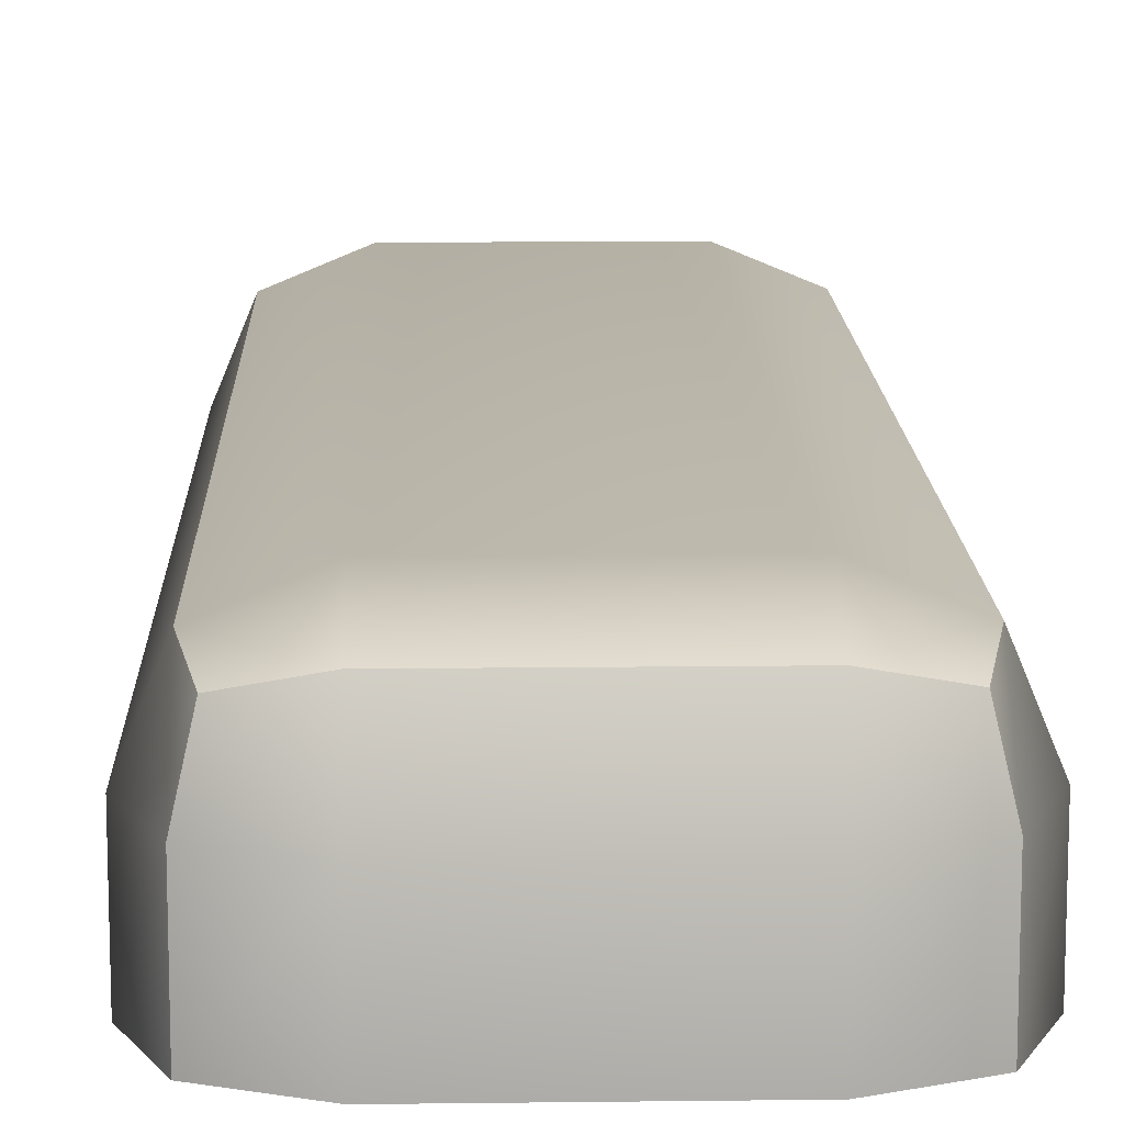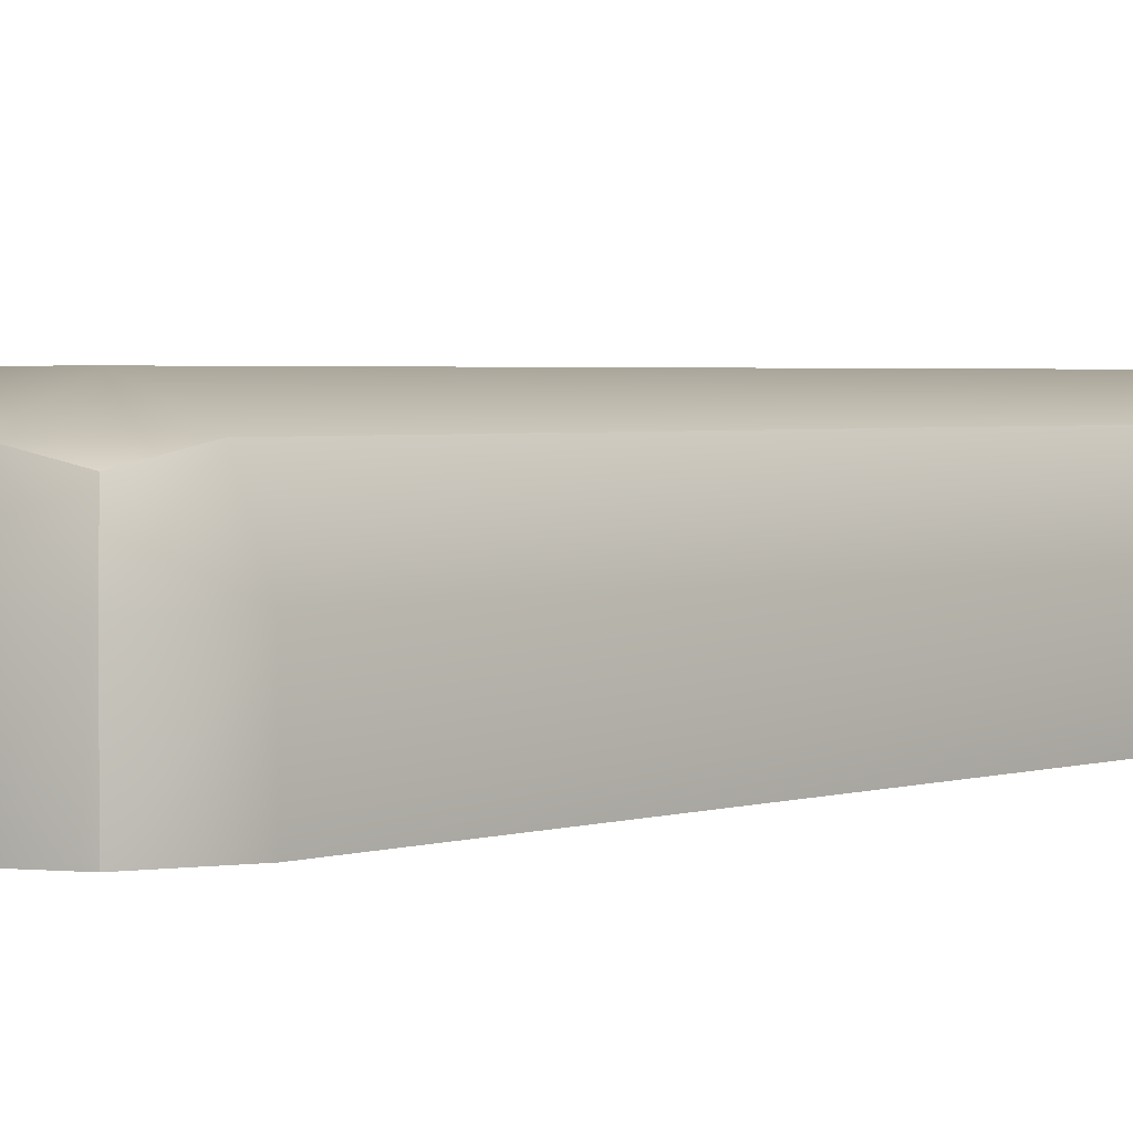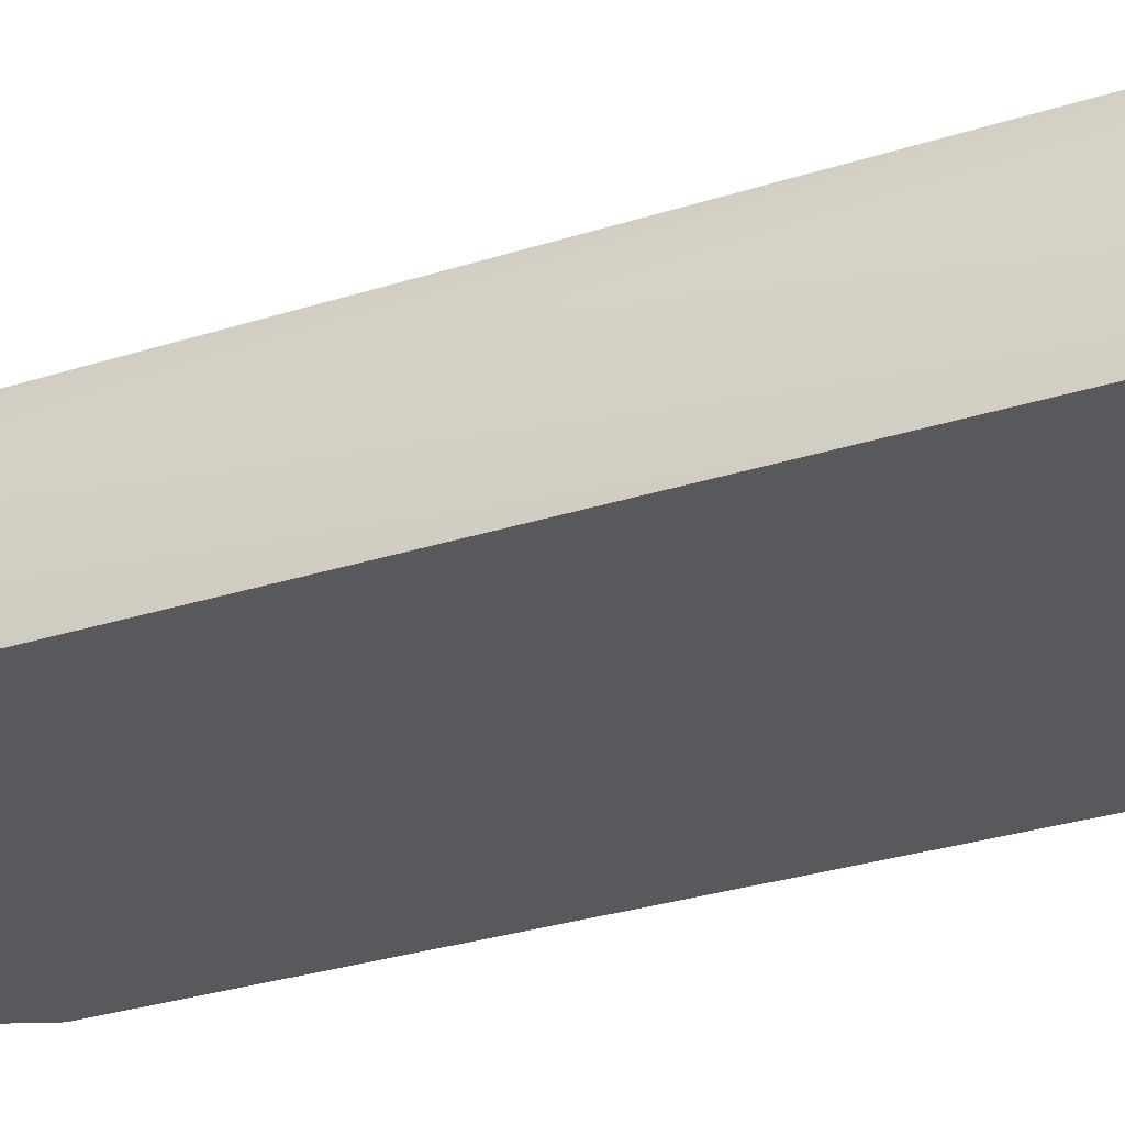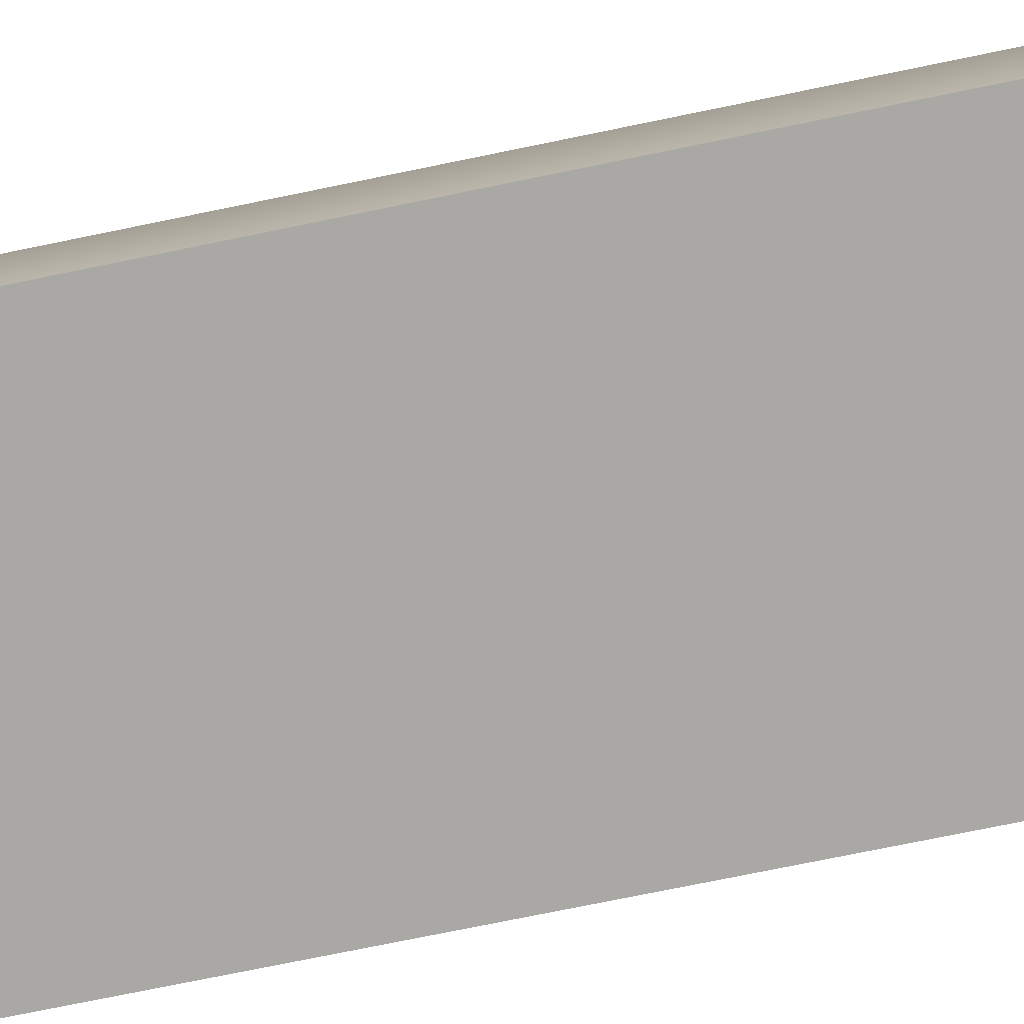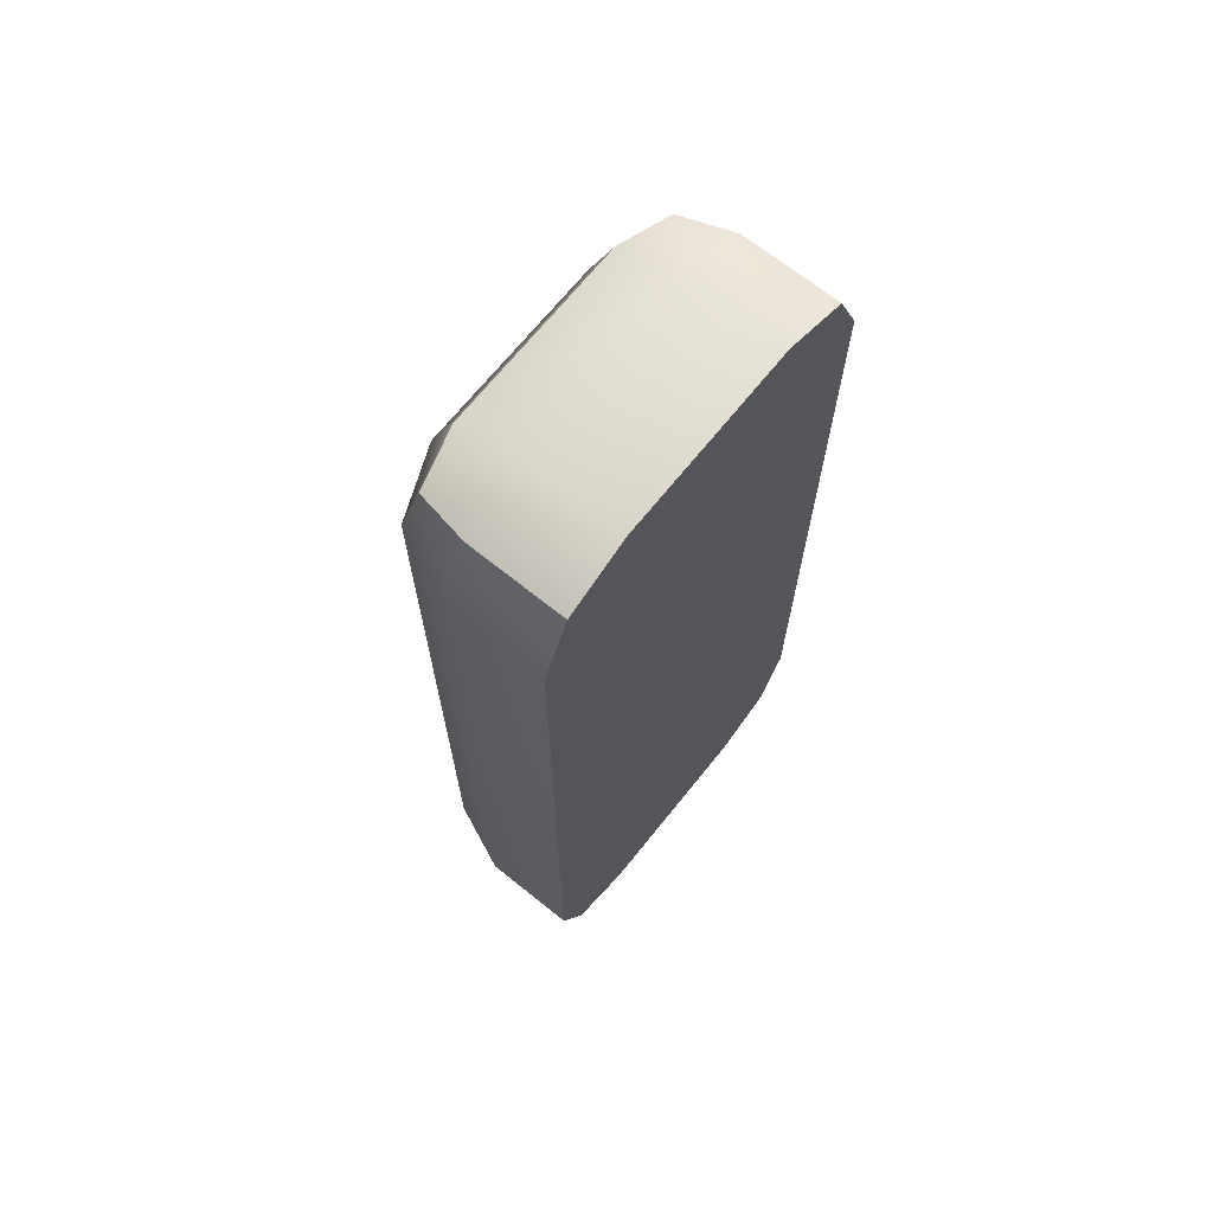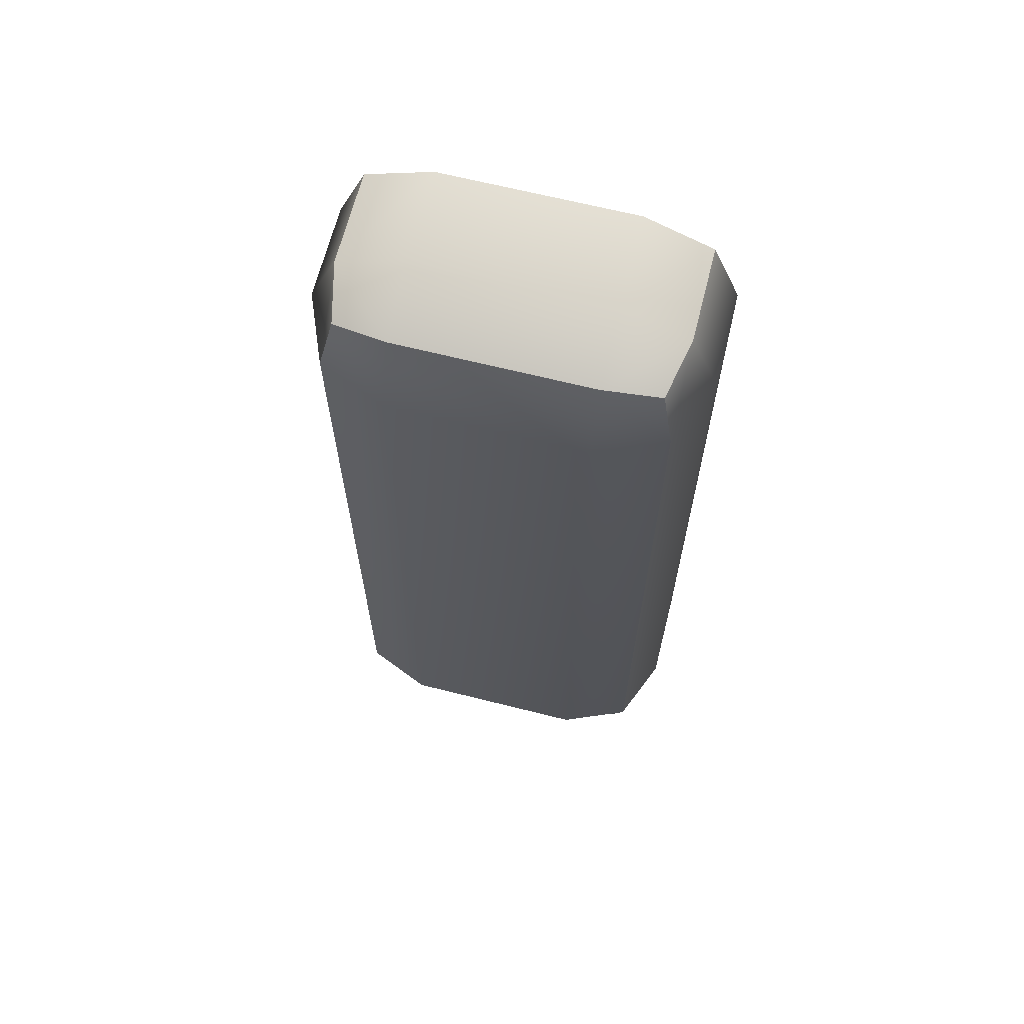
<metadata>
{"format":"obj","ext":"obj","renderer":"f3d","projection":"perspective","resolution":1024,"background":"white","views":[{"elev":13.3,"azim":178.4,"up":"+Y"},{"elev":2.5,"azim":-139.2,"up":"+Y"},{"elev":-29.4,"azim":-64.5,"up":"+Y"},{"elev":-75.0,"azim":-78.4,"up":"+Y"},{"elev":68.9,"azim":-51.2,"up":"+Z"},{"elev":66.0,"azim":-165.8,"up":"+Z"}]}
</metadata>
<code>
v -1.25 -1.25 5.11
v -1.25 -1.25 6.36
v -2.134 -1.25 5.994
v -2.5 -1.25 5.11
v 2.5 -1.25 5.11
v 2.134 -1.25 5.994
v 1.25 -1.25 6.36
v 1.25 -1.25 5.11
v -2.134 0.8839 5.11
v -2.5 0.000128 5.11
v -2.134 0.000128 5.994
v -1.25 0.000128 6.36
v -1.25 0.8839 5.994
v -1.25 1.25 5.11
v 2.134 0.8839 5.11
v 1.25 1.25 5.11
v 1.25 0.8839 5.994
v 1.25 0.000128 6.36
v 2.134 0.000128 5.994
v 2.5 0.000128 5.11
v -2.134 0.000128 -5.994
v -2.5 0.000128 -5.11
v -2.134 0.8839 -5.11
v -1.25 1.25 -5.11
v -1.25 0.8839 -5.994
v -1.25 0.000128 -6.36
v 2.134 0.000128 -5.994
v 1.25 0.000128 -6.36
v 1.25 0.8839 -5.994
v 1.25 1.25 -5.11
v 2.134 0.8839 -5.11
v 2.5 0.000128 -5.11
v -2.5 -1.25 -5.11
v -2.134 -1.25 -5.994
v -1.25 -1.25 -6.36
v -1.25 -1.25 -5.11
v 1.25 -1.25 -5.11
v 1.25 -1.25 -6.36
v 2.134 -1.25 -5.994
v 2.5 -1.25 -5.11
v -1.971 0.7215 5.832
v 1.971 0.7215 5.832
v -1.971 0.7215 -5.832
v 1.971 0.7215 -5.832
g polySurface2
f 36 1 4 33
f 7 2 1 8
f 4 3 11 10
f 3 2 12 11
f 40 5 8 37
f 7 6 19 18
f 6 5 20 19
f 10 9 23 22
f 9 14 24 23
f 14 13 17 16
f 13 12 18 17
f 16 15 31 30
f 15 20 32 31
f 22 21 34 33
f 21 26 35 34
f 26 25 29 28
f 25 24 30 29
f 28 27 39 38
f 27 32 40 39
f 37 36 35 38
f 2 7 18 12
f 14 16 30 24
f 26 28 38 35
f 36 37 8 1
f 5 40 32 20
f 33 4 10 22
f 3 4 1 2
f 7 8 5 6
f 13 14 9 41
f 9 10 11 41
f 11 12 13 41
f 19 20 15 42
f 15 16 17 42
f 17 18 19 42
f 25 26 21 43
f 21 22 23 43
f 23 24 25 43
f 31 32 27 44
f 27 28 29 44
f 29 30 31 44
f 35 36 33 34
f 39 40 37 38
v -1.25 -1.25 5.11
v -1.25 -1.25 6.36
v -2.134 -1.25 5.994
v -2.5 -1.25 5.11
v 2.5 -1.25 5.11
v 2.134 -1.25 5.994
v 1.25 -1.25 6.36
v 1.25 -1.25 5.11
v -2.134 0.8839 5.11
v -2.5 0.000128 5.11
v -2.134 0.000128 5.994
v -1.25 0.000128 6.36
v -1.25 0.8839 5.994
v -1.25 1.25 5.11
v 2.134 0.8839 5.11
v 1.25 1.25 5.11
v 1.25 0.8839 5.994
v 1.25 0.000128 6.36
v 2.134 0.000128 5.994
v 2.5 0.000128 5.11
v -2.134 0.000128 -5.994
v -2.5 0.000128 -5.11
v -2.134 0.8839 -5.11
v -1.25 1.25 -5.11
v -1.25 0.8839 -5.994
v -1.25 0.000128 -6.36
v 2.134 0.000128 -5.994
v 1.25 0.000128 -6.36
v 1.25 0.8839 -5.994
v 1.25 1.25 -5.11
v 2.134 0.8839 -5.11
v 2.5 0.000128 -5.11
v -2.5 -1.25 -5.11
v -2.134 -1.25 -5.994
v -1.25 -1.25 -6.36
v -1.25 -1.25 -5.11
v 1.25 -1.25 -5.11
v 1.25 -1.25 -6.36
v 2.134 -1.25 -5.994
v 2.5 -1.25 -5.11
v -1.971 0.7215 5.832
v 1.971 0.7215 5.832
v -1.971 0.7215 -5.832
v 1.971 0.7215 -5.832
g polySurface2
f 36 1 4 33
f 7 2 1 8
f 4 3 11 10
f 3 2 12 11
f 40 5 8 37
f 7 6 19 18
f 6 5 20 19
f 10 9 23 22
f 9 14 24 23
f 14 13 17 16
f 13 12 18 17
f 16 15 31 30
f 15 20 32 31
f 22 21 34 33
f 21 26 35 34
f 26 25 29 28
f 25 24 30 29
f 28 27 39 38
f 27 32 40 39
f 37 36 35 38
f 2 7 18 12
f 14 16 30 24
f 26 28 38 35
f 36 37 8 1
f 5 40 32 20
f 33 4 10 22
f 3 4 1 2
f 7 8 5 6
f 13 14 9 41
f 9 10 11 41
f 11 12 13 41
f 19 20 15 42
f 15 16 17 42
f 17 18 19 42
f 25 26 21 43
f 21 22 23 43
f 23 24 25 43
f 31 32 27 44
f 27 28 29 44
f 29 30 31 44
f 35 36 33 34
f 39 40 37 38
v -1.25 -1.25 5.11
v -1.25 -1.25 6.36
v -2.134 -1.25 5.994
v -2.5 -1.25 5.11
v 2.5 -1.25 5.11
v 2.134 -1.25 5.994
v 1.25 -1.25 6.36
v 1.25 -1.25 5.11
v -2.134 0.8839 5.11
v -2.5 0.000128 5.11
v -2.134 0.000128 5.994
v -1.25 0.000128 6.36
v -1.25 0.8839 5.994
v -1.25 1.25 5.11
v 2.134 0.8839 5.11
v 1.25 1.25 5.11
v 1.25 0.8839 5.994
v 1.25 0.000128 6.36
v 2.134 0.000128 5.994
v 2.5 0.000128 5.11
v -2.134 0.000128 -5.994
v -2.5 0.000128 -5.11
v -2.134 0.8839 -5.11
v -1.25 1.25 -5.11
v -1.25 0.8839 -5.994
v -1.25 0.000128 -6.36
v 2.134 0.000128 -5.994
v 1.25 0.000128 -6.36
v 1.25 0.8839 -5.994
v 1.25 1.25 -5.11
v 2.134 0.8839 -5.11
v 2.5 0.000128 -5.11
v -2.5 -1.25 -5.11
v -2.134 -1.25 -5.994
v -1.25 -1.25 -6.36
v -1.25 -1.25 -5.11
v 1.25 -1.25 -5.11
v 1.25 -1.25 -6.36
v 2.134 -1.25 -5.994
v 2.5 -1.25 -5.11
v -1.971 0.7215 5.832
v 1.971 0.7215 5.832
v -1.971 0.7215 -5.832
v 1.971 0.7215 -5.832
g polySurface2
f 36 1 4 33
f 7 2 1 8
f 4 3 11 10
f 3 2 12 11
f 40 5 8 37
f 7 6 19 18
f 6 5 20 19
f 10 9 23 22
f 9 14 24 23
f 14 13 17 16
f 13 12 18 17
f 16 15 31 30
f 15 20 32 31
f 22 21 34 33
f 21 26 35 34
f 26 25 29 28
f 25 24 30 29
f 28 27 39 38
f 27 32 40 39
f 37 36 35 38
f 2 7 18 12
f 14 16 30 24
f 26 28 38 35
f 36 37 8 1
f 5 40 32 20
f 33 4 10 22
f 3 4 1 2
f 7 8 5 6
f 13 14 9 41
f 9 10 11 41
f 11 12 13 41
f 19 20 15 42
f 15 16 17 42
f 17 18 19 42
f 25 26 21 43
f 21 22 23 43
f 23 24 25 43
f 31 32 27 44
f 27 28 29 44
f 29 30 31 44
f 35 36 33 34
f 39 40 37 38

</code>
